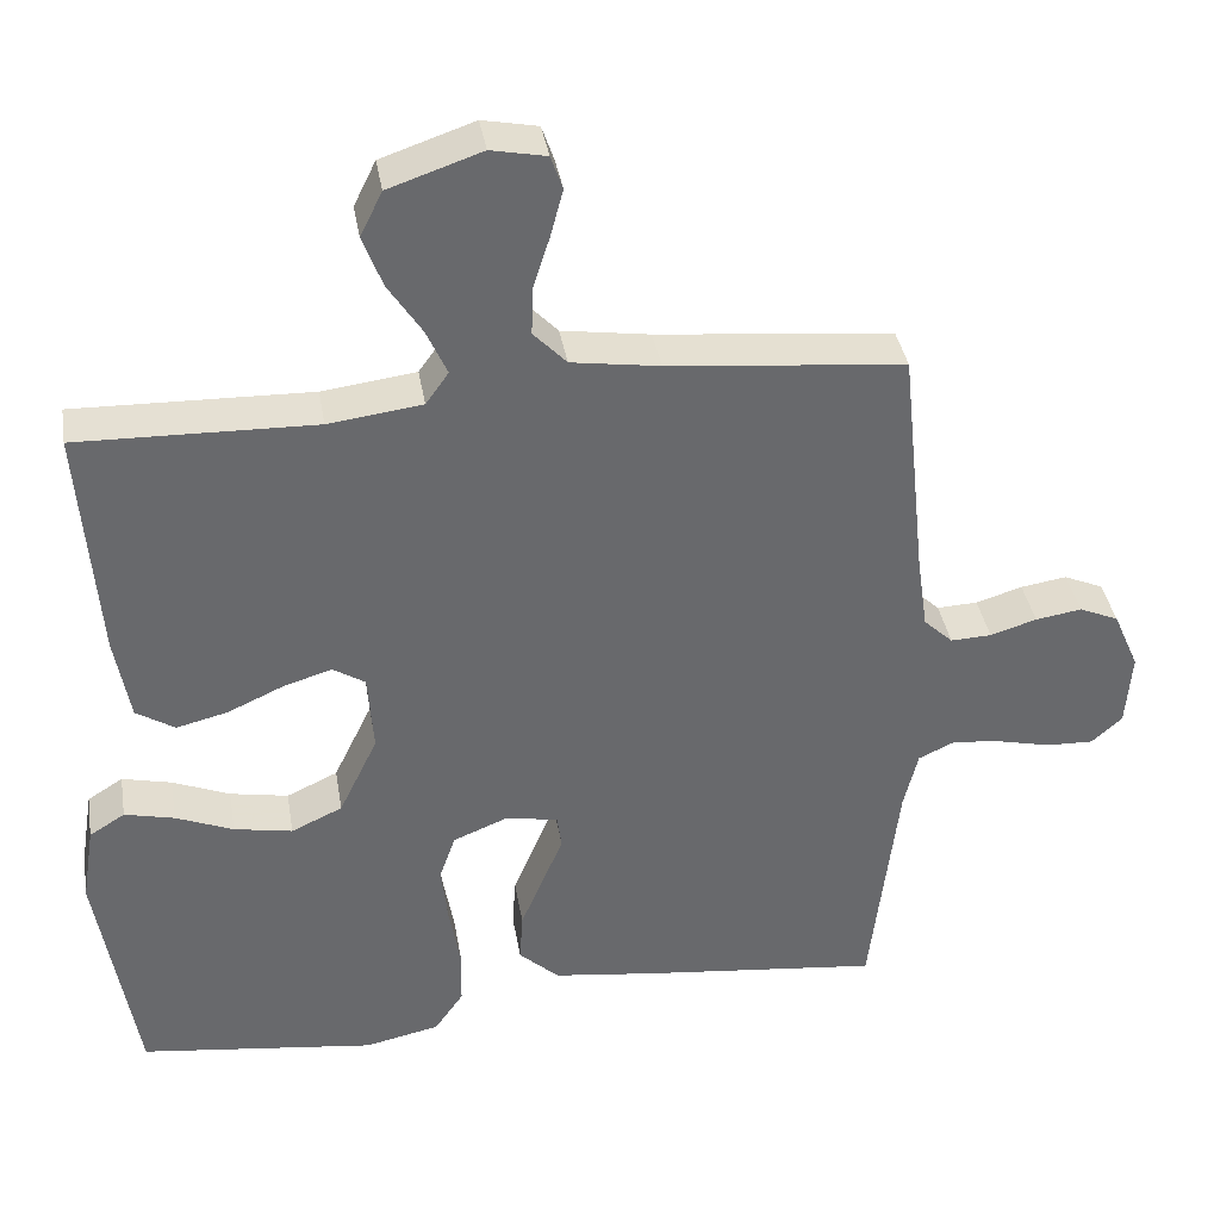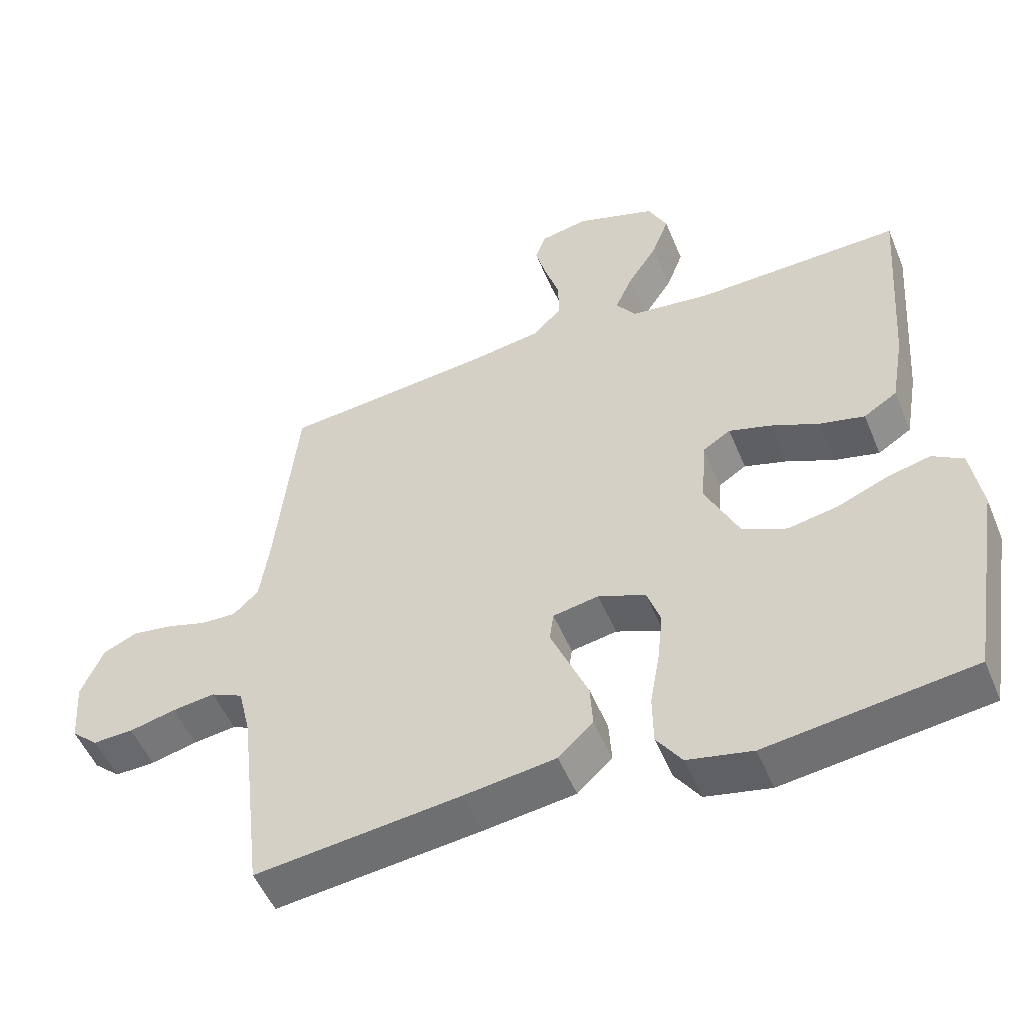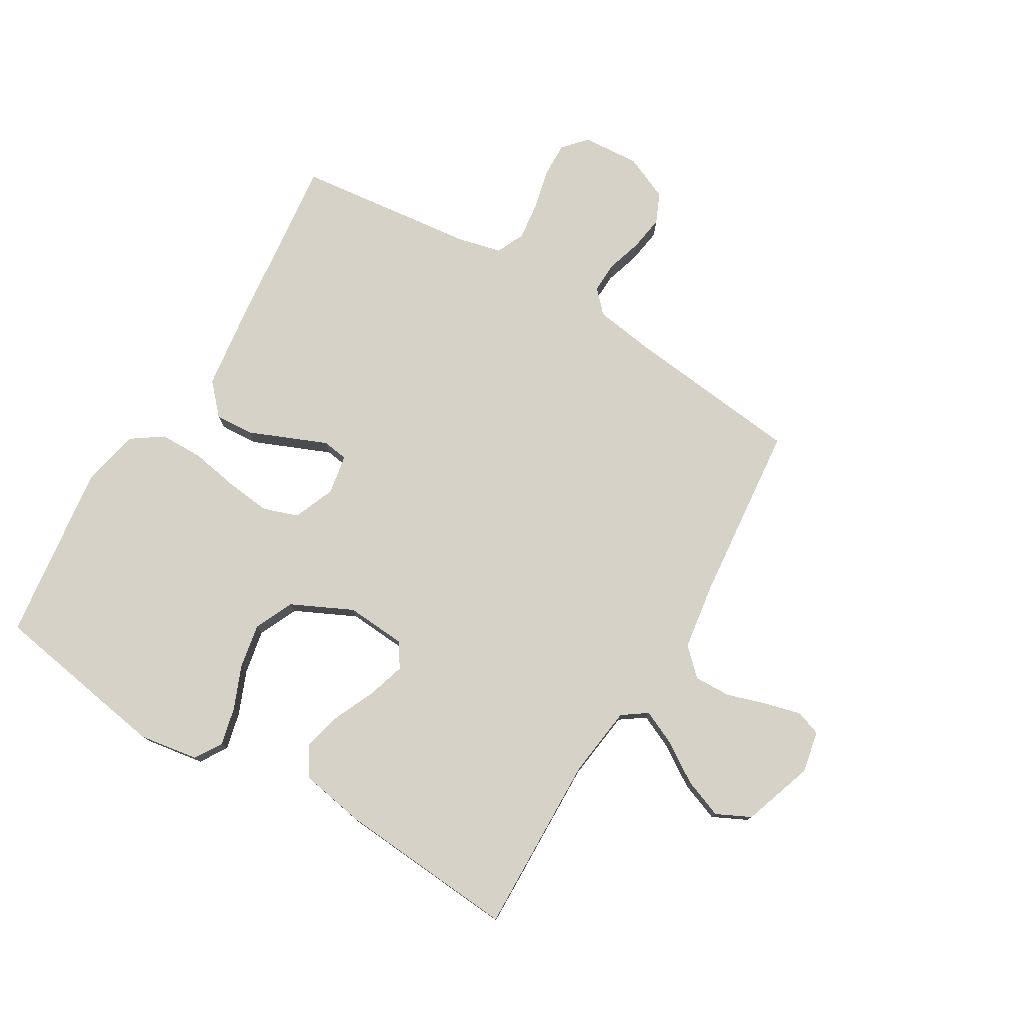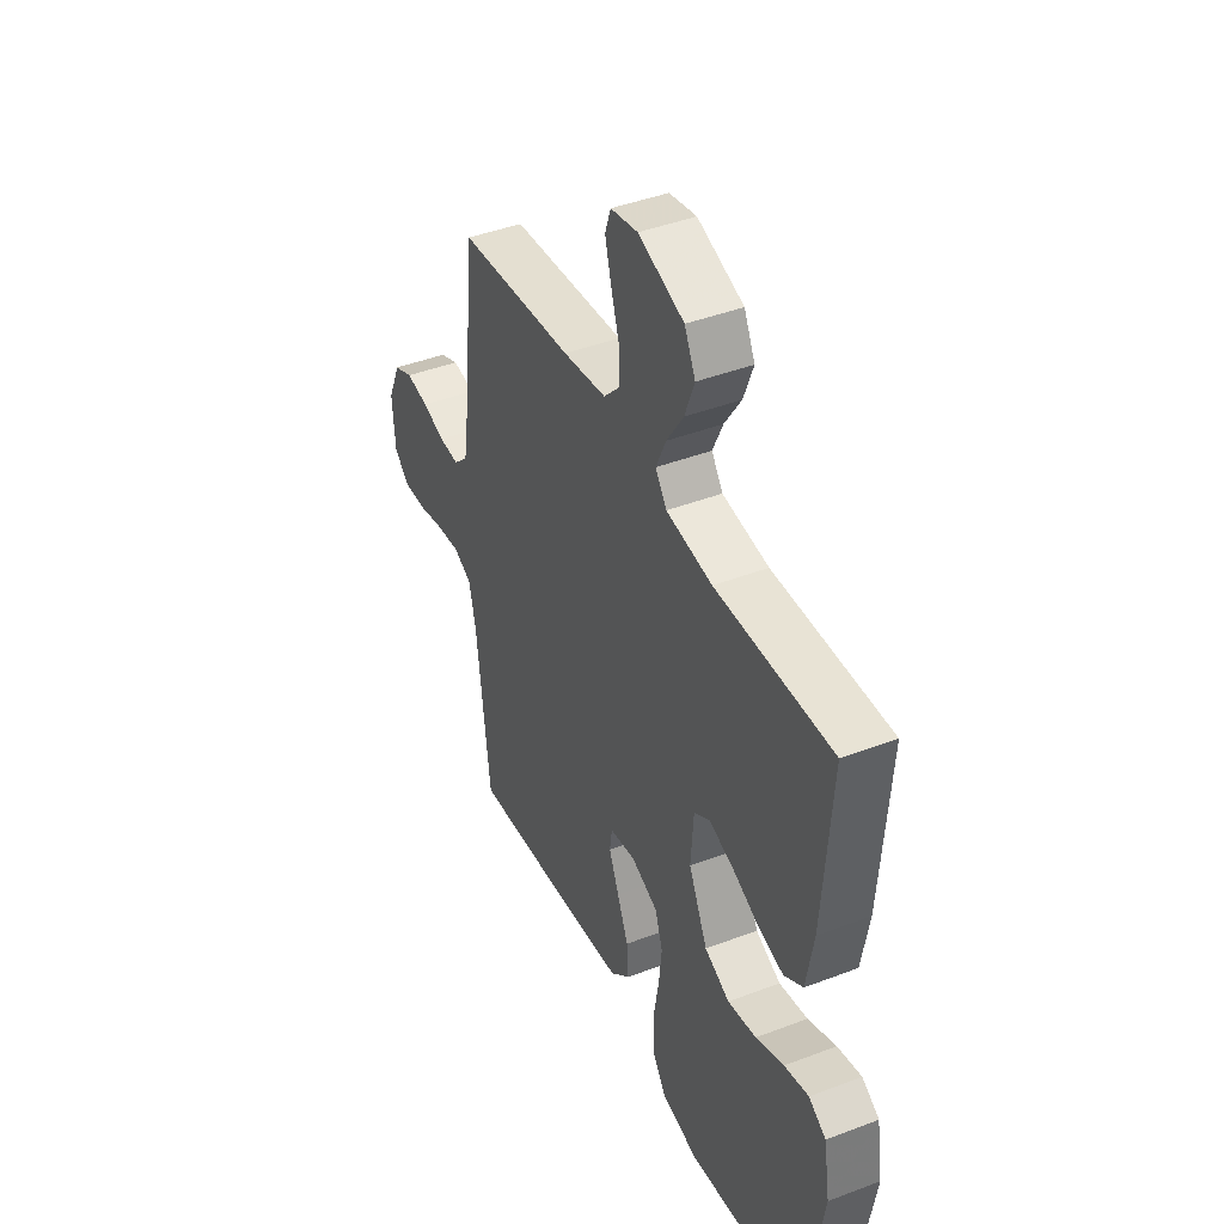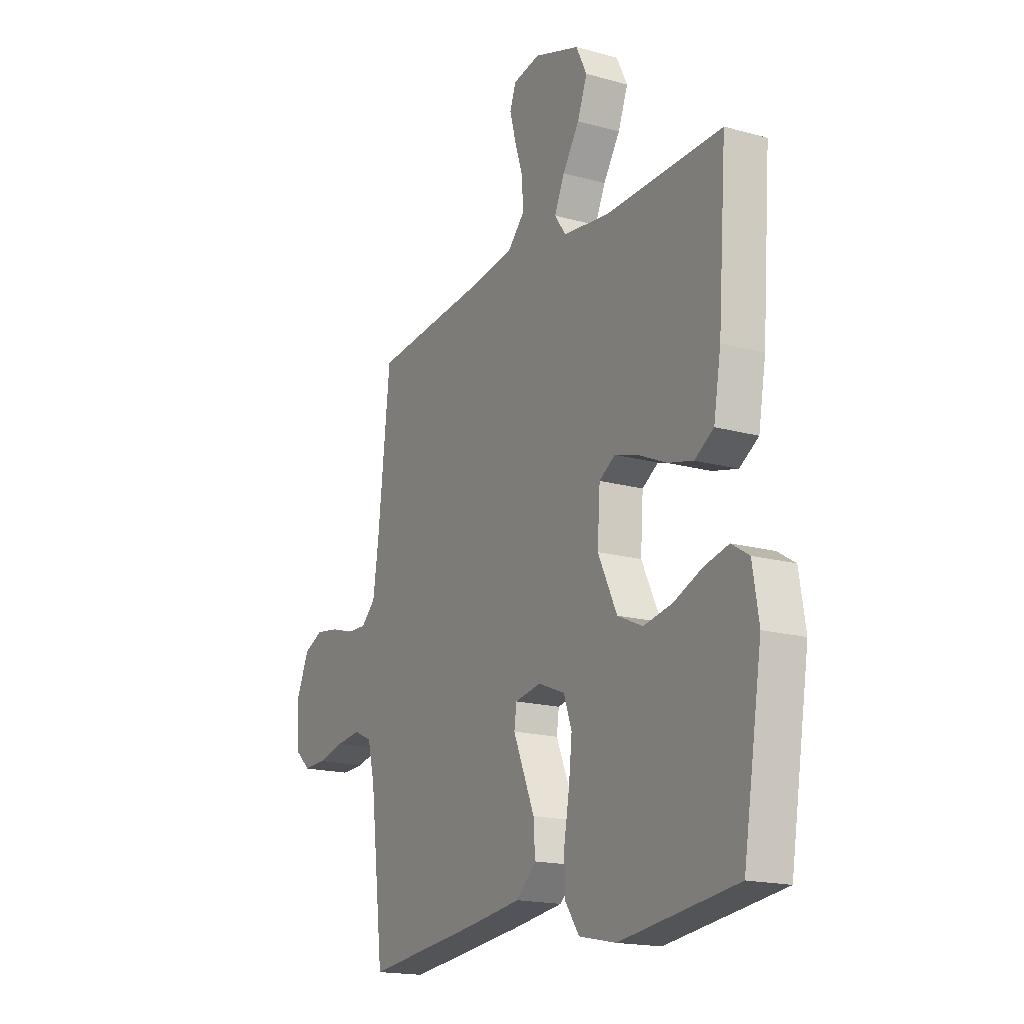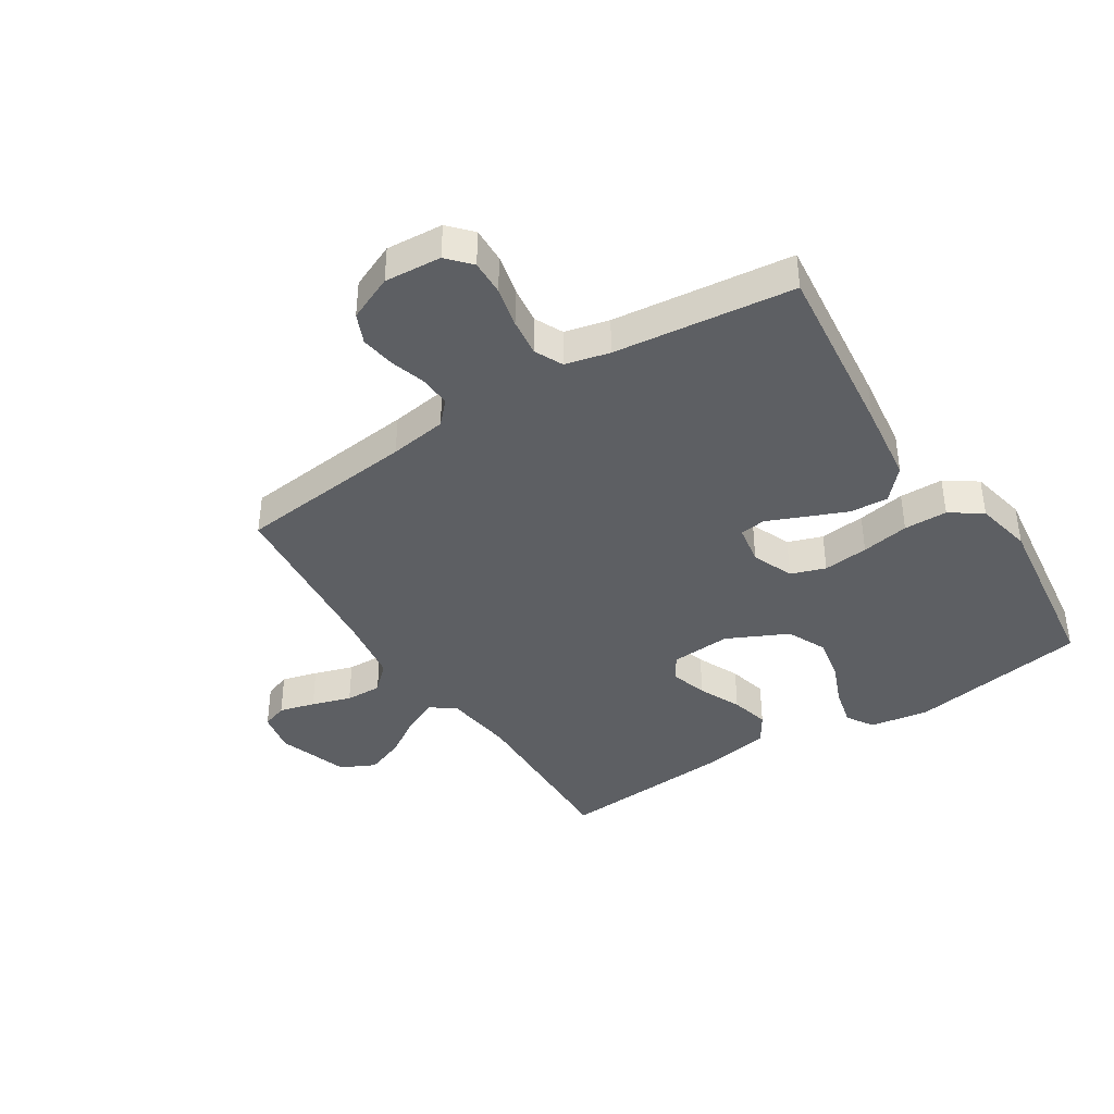
<metadata>
{"format":"obj","ext":"obj","renderer":"f3d","projection":"perspective","resolution":1024,"background":"white","views":[{"elev":37.7,"azim":-9.5,"up":"+Z"},{"elev":-51.8,"azim":-157.8,"up":"+Z"},{"elev":77.5,"azim":-59.1,"up":"+Y"},{"elev":42.9,"azim":-114.4,"up":"+Z"},{"elev":-17.5,"azim":-118.9,"up":"+Z"},{"elev":-40.0,"azim":122.7,"up":"+Y"}]}
</metadata>
<code>
v -0.5 0.07 0.5
v -0.2 0.07 0.492
v -0.081 0.07 0.507
v -0.052 0.07 0.548
v -0.078 0.07 0.606
v -0.121 0.07 0.672
v -0.146 0.07 0.738
v -0.118 0.07 0.795
v 0 0.07 0.835
v 0.07 0.07 0.821
v 0.085 0.07 0.778
v 0.069 0.07 0.718
v 0.048 0.07 0.652
v 0.046 0.07 0.591
v 0.088 0.07 0.547
v 0.2 0.07 0.53
v 0.5 0.07 0.5
v 0.532 0.07 0.2
v 0.546 0.07 0.104
v 0.583 0.07 0.069
v 0.635 0.07 0.071
v 0.694 0.07 0.089
v 0.753 0.07 0.098
v 0.803 0.07 0.076
v 0.836 0.07 0
v 0.829 0.07 -0.095
v 0.79 0.07 -0.13
v 0.731 0.07 -0.128
v 0.663 0.07 -0.112
v 0.6 0.07 -0.104
v 0.553 0.07 -0.126
v 0.535 0.07 -0.2
v 0.5 0.07 -0.5
v 0.2 0.07 -0.466
v 0.065 0.07 -0.448
v 0.014 0.07 -0.401
v 0.018 0.07 -0.337
v 0.047 0.07 -0.268
v 0.073 0.07 -0.206
v 0.067 0.07 -0.163
v 0 0.07 -0.151
v -0.069 0.07 -0.179
v -0.089 0.07 -0.237
v -0.081 0.07 -0.313
v -0.067 0.07 -0.393
v -0.068 0.07 -0.466
v -0.105 0.07 -0.519
v -0.2 0.07 -0.539
v -0.5 0.07 -0.5
v -0.549 0.07 -0.2
v -0.533 0.07 -0.101
v -0.488 0.07 -0.073
v -0.425 0.07 -0.088
v -0.352 0.07 -0.118
v -0.278 0.07 -0.132
v -0.213 0.07 -0.102
v -0.164 0.07 0
v -0.171 0.07 0.101
v -0.212 0.07 0.127
v -0.274 0.07 0.108
v -0.345 0.07 0.076
v -0.41 0.07 0.06
v -0.459 0.07 0.091
v -0.478 0.07 0.2
v -0.5 0 0.5
v -0.2 0 0.492
v -0.081 0 0.507
v -0.052 0 0.548
v -0.078 0 0.606
v -0.121 0 0.672
v -0.146 0 0.738
v -0.118 0 0.795
v 0 0 0.835
v 0.07 0 0.821
v 0.085 0 0.778
v 0.069 0 0.718
v 0.048 0 0.652
v 0.046 0 0.591
v 0.088 0 0.547
v 0.2 0 0.53
v 0.5 0 0.5
v 0.532 0 0.2
v 0.546 0 0.104
v 0.583 0 0.069
v 0.635 0 0.071
v 0.694 0 0.089
v 0.753 0 0.098
v 0.803 0 0.076
v 0.836 0 0
v 0.829 0 -0.095
v 0.79 0 -0.13
v 0.731 0 -0.128
v 0.663 0 -0.112
v 0.6 0 -0.104
v 0.553 0 -0.126
v 0.535 0 -0.2
v 0.5 0 -0.5
v 0.2 0 -0.466
v 0.065 0 -0.448
v 0.014 0 -0.401
v 0.018 0 -0.337
v 0.047 0 -0.268
v 0.073 0 -0.206
v 0.067 0 -0.163
v 0 0 -0.151
v -0.069 0 -0.179
v -0.089 0 -0.237
v -0.081 0 -0.313
v -0.067 0 -0.393
v -0.068 0 -0.466
v -0.105 0 -0.519
v -0.2 0 -0.539
v -0.5 0 -0.5
v -0.549 0 -0.2
v -0.533 0 -0.101
v -0.488 0 -0.073
v -0.425 0 -0.088
v -0.352 0 -0.118
v -0.278 0 -0.132
v -0.213 0 -0.102
v -0.164 0 0
v -0.171 0 0.101
v -0.212 0 0.127
v -0.274 0 0.108
v -0.345 0 0.076
v -0.41 0 0.06
v -0.459 0 0.091
v -0.478 0 0.2
f 63 64 1 2
f 60 61 62 63
f 59 60 63 2
f 58 59 2 3
f 57 58 3 4
f 51 52 53 54
f 51 54 55
f 50 51 55
f 49 50 55
f 48 49 55 56
f 44 45 46 47
f 43 44 47 48
f 42 43 48 56
f 35 36 37 38
f 35 38 39
f 32 33 34 35
f 31 32 35 39
f 30 31 39 40
f 26 27 28 29
f 26 29 30
f 25 26 30
f 21 22 23 24
f 20 21 24 25
f 16 17 18
f 15 16 18 19
f 10 11 12 13
f 8 9 10 13
f 8 13 14
f 5 6 7 8
f 4 5 8 14
f 57 4 14 15
f 41 42 56 57
f 20 25 30 40
f 19 20 40 41
f 15 19 41 57
f 66 65 128 127
f 127 126 125 124
f 66 127 124 123
f 67 66 123 122
f 68 67 122 121
f 118 117 116 115
f 119 118 115
f 119 115 114
f 119 114 113
f 120 119 113 112
f 111 110 109 108
f 112 111 108 107
f 120 112 107 106
f 102 101 100 99
f 103 102 99
f 99 98 97 96
f 103 99 96 95
f 104 103 95 94
f 93 92 91 90
f 94 93 90
f 94 90 89
f 88 87 86 85
f 89 88 85 84
f 82 81 80
f 83 82 80 79
f 77 76 75 74
f 77 74 73 72
f 78 77 72
f 72 71 70 69
f 78 72 69 68
f 79 78 68 121
f 121 120 106 105
f 104 94 89 84
f 105 104 84 83
f 121 105 83 79
f 1 65 66 2
f 2 66 67 3
f 3 67 68 4
f 4 68 69 5
f 5 69 70 6
f 6 70 71 7
f 7 71 72 8
f 8 72 73 9
f 9 73 74 10
f 10 74 75 11
f 11 75 76 12
f 12 76 77 13
f 13 77 78 14
f 14 78 79 15
f 15 79 80 16
f 16 80 81 17
f 17 81 82 18
f 18 82 83 19
f 19 83 84 20
f 20 84 85 21
f 21 85 86 22
f 22 86 87 23
f 23 87 88 24
f 24 88 89 25
f 25 89 90 26
f 26 90 91 27
f 27 91 92 28
f 28 92 93 29
f 29 93 94 30
f 30 94 95 31
f 31 95 96 32
f 32 96 97 33
f 33 97 98 34
f 34 98 99 35
f 35 99 100 36
f 36 100 101 37
f 37 101 102 38
f 38 102 103 39
f 39 103 104 40
f 40 104 105 41
f 41 105 106 42
f 42 106 107 43
f 43 107 108 44
f 44 108 109 45
f 45 109 110 46
f 46 110 111 47
f 47 111 112 48
f 48 112 113 49
f 49 113 114 50
f 50 114 115 51
f 51 115 116 52
f 52 116 117 53
f 53 117 118 54
f 54 118 119 55
f 55 119 120 56
f 56 120 121 57
f 57 121 122 58
f 58 122 123 59
f 59 123 124 60
f 60 124 125 61
f 61 125 126 62
f 62 126 127 63
f 63 127 128 64
f 64 128 65 1

</code>
